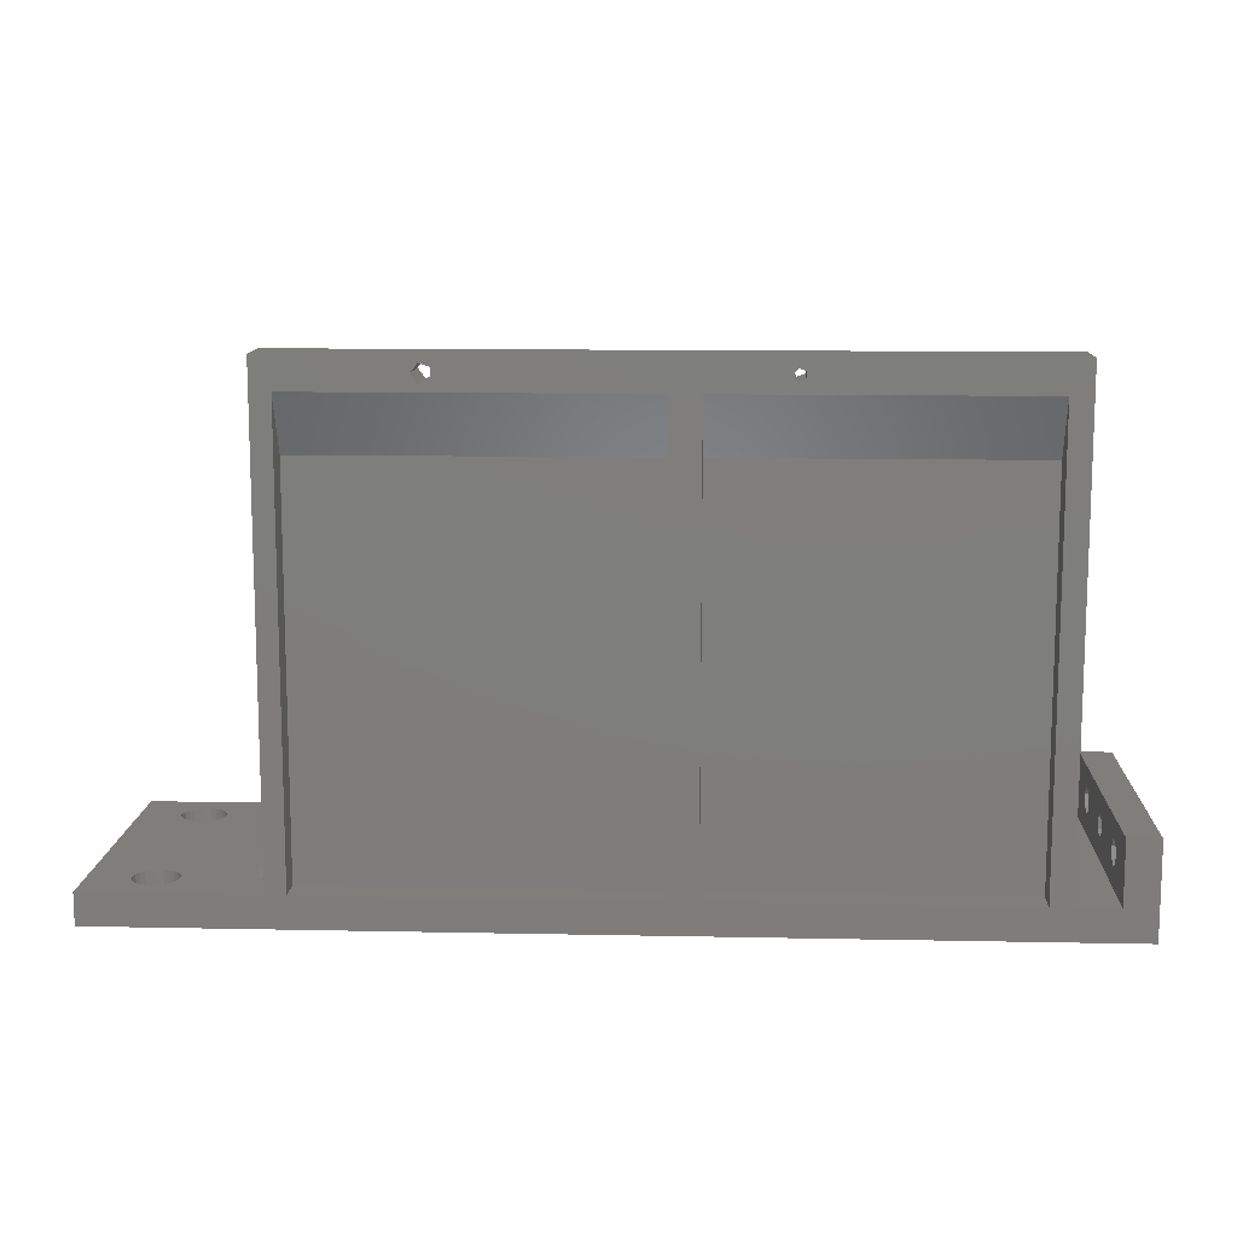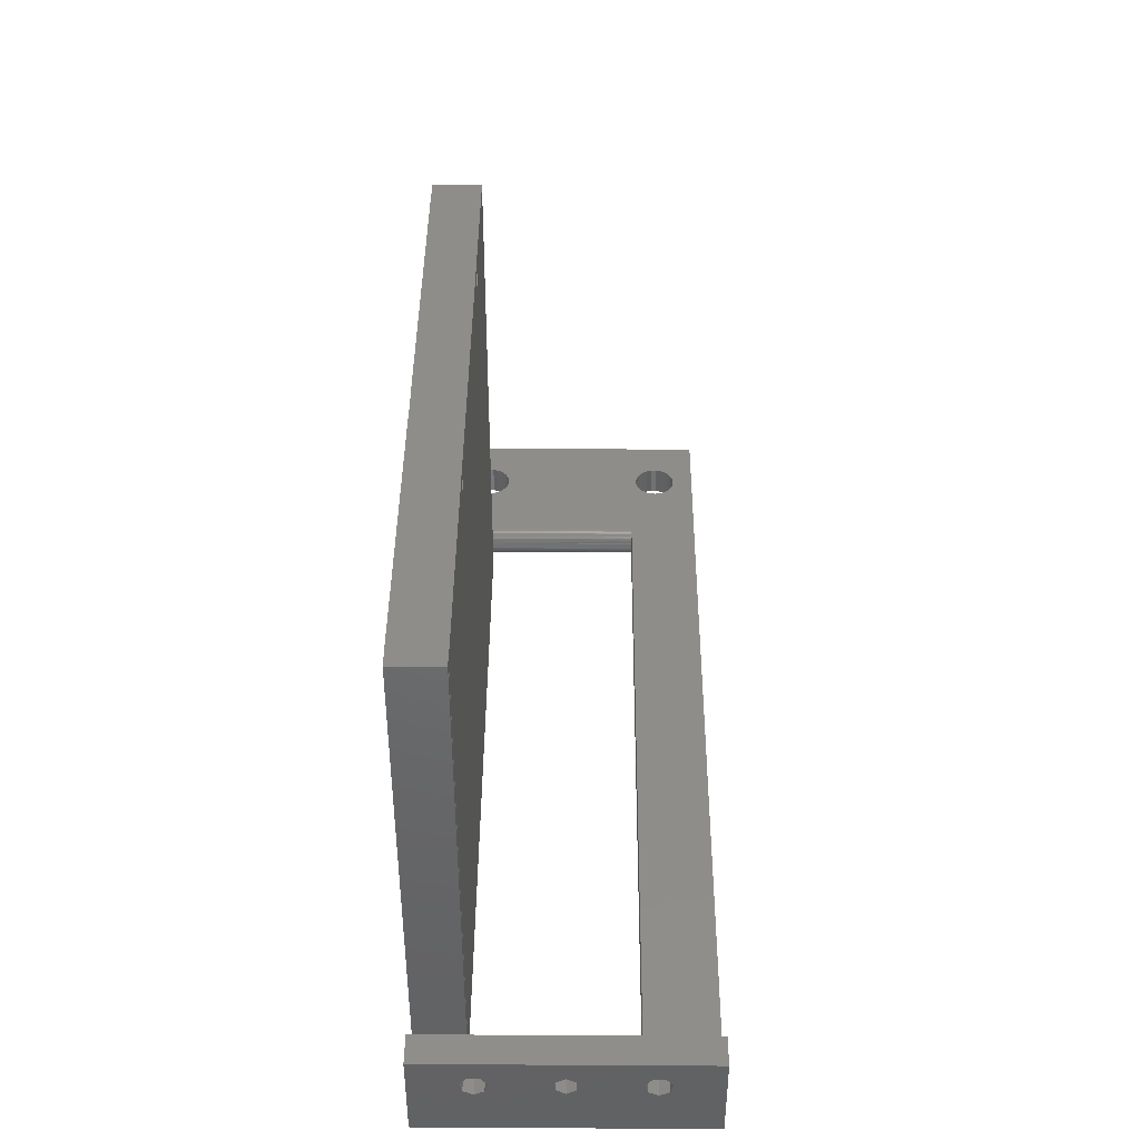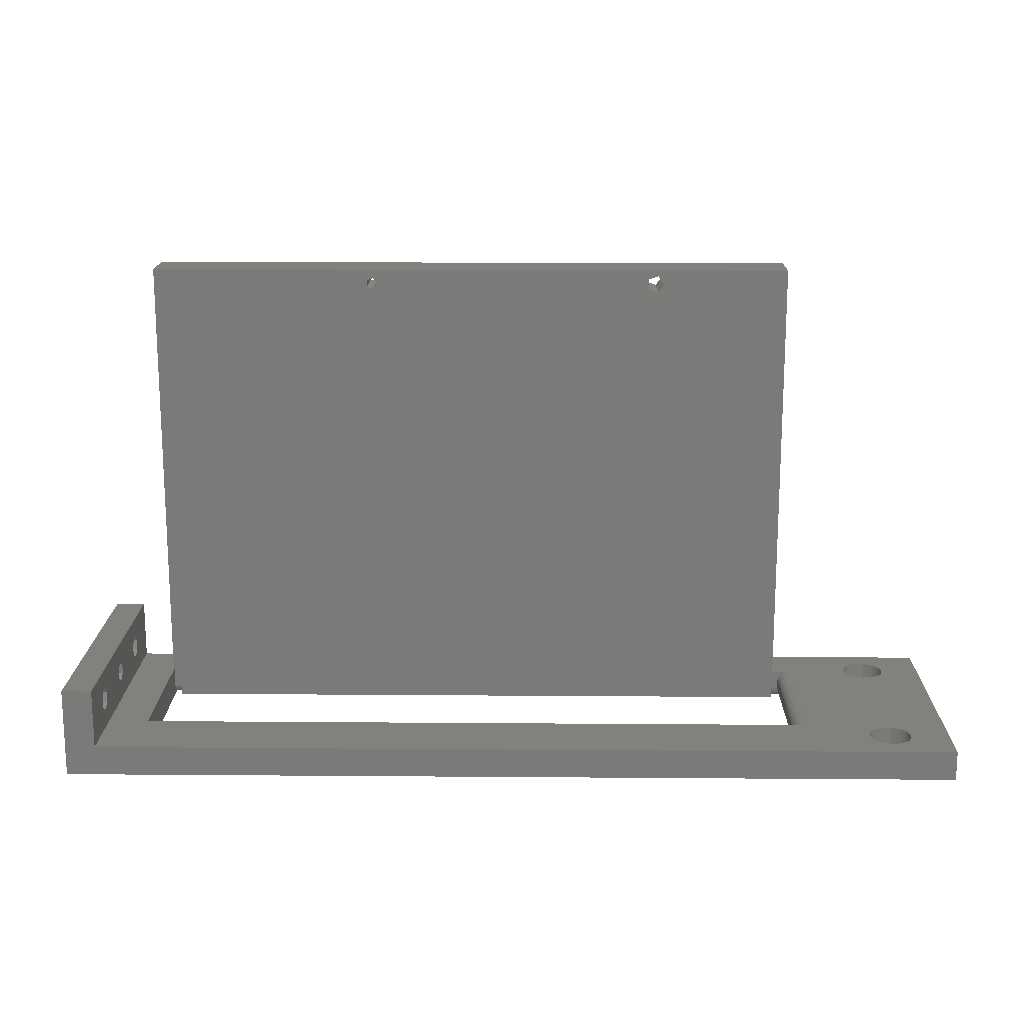
<metadata>
{"format":"stl","ext":"stl","renderer":"f3d","projection":"perspective","resolution":1024,"background":"white","views":[{"elev":11.9,"azim":2.8,"up":"+Z"},{"elev":41.4,"azim":90.4,"up":"+Z"},{"elev":16.3,"azim":-179.1,"up":"+Z"}]}
</metadata>
<code>
# stl→obj: 356 verts, 742 faces
v 87.19 -45 69.95
v 135 -45.03 70
v 87.19 -45.03 70
v 135 -45 69.95
v 87.19 -40.5 60.95
v 135 -40.5 60.95
v 30 -45 69.95
v 82.62 -45.03 70
v 30 -45.03 70
v 82.62 -45 69.95
v 30 -40.5 60.95
v 82.62 -40.5 60.95
v 82.62 -45 0
v 82.62 -40.5 0
v 145 0 0
v 145 -7.55 5.445
v 145 0 10
v 145 -7.936 3.753
v 145 -9.5 3
v 145 -11.06 3.753
v 145 -20.98 4.125
v 145 -11.45 5.445
v 145 -22.5 3.25
v 145 -24.02 4.125
v 145 -33.55 5.445
v 145 -24.02 5.875
v 145 -33.94 3.753
v 145 -45 0
v 145 -35.5 3
v 145 -37.06 3.753
v 145 -37.45 5.445
v 145 -8.632 6.802
v 145 -10.37 6.802
v 145 -20.98 5.875
v 145 -22.5 6.75
v 145 -34.63 6.802
v 145 -45 10
v 145 -36.37 6.802
v 13.07 -8.686 0
v 23.87 -11.5 0
v 13.39 -7.87 0
v 13.39 -37.13 0
v 13.5 -38 0
v 12.55 -9.396 0
v 13.07 -36.31 0
v 11.88 -9.955 0
v 12.55 -35.6 0
v 11.08 -10.33 0
v 11.88 -35.04 0
v 11.08 -34.67 0
v 10.22 -10.49 0
v 10.22 -34.51 0
v 9.344 -10.44 0
v 9.344 -34.56 0
v 8.51 -10.17 0
v 8.51 -34.83 0
v 7.769 -9.697 0
v 7.769 -35.3 0
v 7.168 -9.057 0
v 7.168 -35.94 0
v 6.746 -8.288 0
v 6.746 -36.71 0
v 0 0 0
v 6.528 -7.439 0
v 138.2 -11.5 0
v 138.4 -37.03 0
v 13.5 -7 0
v 11.88 -4.045 0
v 13.39 -6.13 0
v 13.07 -5.314 0
v 12.55 -4.604 0
v 11.08 -3.671 0
v 6.528 -6.561 0
v 0 -45 0
v 6.528 -37.56 0
v 6.746 -5.712 0
v 7.168 -4.943 0
v 7.769 -4.303 0
v 8.51 -3.833 0
v 9.344 -3.562 0
v 10.22 -3.507 0
v 138.4 -45 0
v 138.2 -37.03 0
v 23.87 -37.03 0
v 26.87 -45 0
v 26.87 -37.03 0
v 13.39 -38.87 0
v 13.07 -39.69 0
v 12.55 -40.4 0
v 11.88 -40.96 0
v 11.08 -41.33 0
v 10.22 -41.49 0
v 9.344 -41.44 0
v 8.51 -41.17 0
v 7.769 -40.7 0
v 7.168 -40.06 0
v 6.746 -39.29 0
v 6.528 -38.44 0
v 28.35 -11.5 -1.709
v 25.84 -11.5 -1.688
v 25.86 -11.52 -1.804
v 25.87 -11.53 -2
v 29.2 -11.5 -1.796
v 49.84 -11.5 -1.796
v 138.2 -11.52 -1.799
v 135.5 -11.5 -1.708
v 123.4 -11.5 -1.708
v 138.2 -11.52 -1.796
v 138.2 -11.5 -1.69
v 138.2 -11.52 -1.8
v 138.2 -11.53 -2
v 150 0 10
v 150 0 -5
v 0 0 -5
v 25.87 -37.03 -2
v 25.8 -18.69 -1.482
v 25.83 -11.5 -1.61
v 25.71 -11.5 -1.239
v 25.6 -18.69 -1
v 25.71 -11.5 -1.231
v 25.53 -11.5 -0.8935
v 25.52 -11.5 -0.8763
v 25.28 -18.69 -0.5858
v 25.28 -11.5 -0.5858
v 25.01 -11.5 -0.3637
v 24.87 -18.69 -0.2679
v 24.96 -11.5 -0.3297
v 24.66 -11.5 -0.1689
v 24.59 -11.5 -0.1402
v 24.38 -18.69 -0.06815
v 24.28 -11.5 -0.04379
v 23.98 -11.5 -0.01467
v 24.38 -37.03 -0.06815
v 25.8 -37.03 -1.482
v 25.6 -37.03 -1
v 25.28 -37.03 -0.5858
v 24.87 -37.03 -0.2679
v 25.87 -11.53 -3
v 25.87 -37.03 -3
v 138.2 -11.53 -3
v 138.2 -11.52 -3.196
v 25.86 -11.52 -3.196
v 70.96 -11.5 -3.312
v 25.84 -11.5 -3.312
v 117.1 -11.5 -3.291
v 138.2 -11.52 -3.197
v 138.2 -11.52 -3.201
v 135.8 -11.5 -3.291
v 138.2 -11.5 -3.311
v 24.23 -11.5 -4.964
v 23.87 -39.03 -5
v 23.87 -11.5 -5
v 24.38 -19.36 -4.932
v 24.28 -11.5 -4.957
v 24.6 -11.5 -4.859
v 24.87 -19.36 -4.732
v 24.66 -11.5 -4.832
v 24.97 -11.5 -4.67
v 25.01 -11.5 -4.638
v 25.28 -19.36 -4.414
v 25.28 -11.5 -4.414
v 25.52 -11.5 -4.123
v 25.6 -19.36 -4
v 25.53 -11.5 -4.107
v 25.71 -11.5 -3.769
v 25.8 -19.36 -3.518
v 25.71 -11.5 -3.761
v 25.83 -11.5 -3.39
v 25.8 -29.19 -3.518
v 25.86 -37.04 -3.196
v 25.83 -37.07 -3.39
v 25.71 -37.18 -3.765
v 25.6 -29.19 -4
v 25.53 -37.36 -4.111
v 25.28 -29.19 -4.414
v 25.28 -37.61 -4.414
v 24.98 -37.92 -4.663
v 24.87 -29.19 -4.732
v 24.63 -38.26 -4.848
v 24.38 -29.19 -4.932
v 24.26 -38.64 -4.962
v 27 -39.03 -5
v 27 -38.65 -4.962
v 137 -39.03 -5
v 138.2 -39.02 -4.999
v 138.2 -39.03 -5
v 137 -39.02 -4.999
v 27 -38.63 -4.96
v 138.2 -39.01 -4.998
v 137 -39 -4.997
v 27 -37.4 -4.161
v 27 -37.35 -4.093
v 27 -37.2 -3.8
v 27 -37.17 -3.729
v 27 -37.07 -3.408
v 27 -37.04 -3.239
v 27 -37.04 -3.068
v 27 -37.03 -3.01
v 138.2 -37.07 -3.392
v 137 -37.05 -3.247
v 138.2 -37.04 -3.201
v 137 -37.07 -3.411
v 137 -37.16 -3.722
v 138.2 -37.18 -3.758
v 138.2 -37.18 -3.773
v 137 -37.2 -3.806
v 138.2 -37.36 -4.106
v 137 -37.35 -4.09
v 138.2 -37.38 -4.126
v 137 -37.41 -4.169
v 138.2 -37.61 -4.414
v 137 -37.61 -4.414
v 137 -37.84 -4.604
v 138.2 -37.88 -4.637
v 137 -37.94 -4.679
v 138.2 -37.93 -4.67
v 137 -38.2 -4.817
v 138.2 -38.23 -4.832
v 137 -38.33 -4.87
v 138.2 -38.3 -4.859
v 138.2 -38.62 -4.957
v 137 -38.6 -4.953
v 137 -38.86 -4.978
v 138.2 -38.92 -4.986
v 27 -37.03 -3.002
v 27 -37.03 -3
v 138.2 -37.03 -3
v 137 -37.04 -3.194
v 137 -37.03 -3
v 138.2 -37.04 -3.196
v 138.2 -37.04 -3.197
v 137 -37.04 -3.205
v 27 -37.61 -4.414
v 27 -37.85 -4.61
v 27 -37.94 -4.678
v 27 -38.2 -4.82
v 27 -38.32 -4.868
v 27 -38.6 -4.954
v 12.55 -35.6 -5
v 13.07 -36.31 -5
v 13.39 -7.87 -5
v 13.5 -7 -5
v 13.07 -8.686 -5
v 11.88 -35.04 -5
v 12.55 -9.396 -5
v 11.08 -34.67 -5
v 11.88 -9.955 -5
v 11.08 -10.33 -5
v 10.22 -34.51 -5
v 10.22 -10.49 -5
v 9.344 -34.56 -5
v 9.344 -10.44 -5
v 8.51 -34.83 -5
v 8.51 -10.17 -5
v 7.769 -35.3 -5
v 7.769 -9.697 -5
v 7.168 -35.94 -5
v 7.168 -9.057 -5
v 6.746 -36.71 -5
v 6.746 -8.288 -5
v 0 -45 -5
v 6.528 -37.56 -5
v 138.2 -11.5 -5
v 150 -45 -5
v 137 -37 -5
v 13.39 -37.13 -5
v 13.5 -38 -5
v 13.39 -38.87 -5
v 11.08 -41.33 -5
v 13.07 -39.69 -5
v 12.55 -40.4 -5
v 11.88 -40.96 -5
v 6.528 -38.44 -5
v 6.528 -7.439 -5
v 6.746 -39.29 -5
v 7.168 -40.06 -5
v 7.769 -40.7 -5
v 8.51 -41.17 -5
v 9.344 -41.44 -5
v 10.22 -41.49 -5
v 13.39 -6.13 -5
v 13.07 -5.314 -5
v 12.55 -4.604 -5
v 11.88 -4.045 -5
v 11.08 -3.671 -5
v 10.22 -3.507 -5
v 9.344 -3.562 -5
v 8.51 -3.833 -5
v 7.769 -4.303 -5
v 7.168 -4.943 -5
v 6.746 -5.712 -5
v 6.528 -6.561 -5
v 27 -37 -5
v 27 -37.03 75
v 26.87 -37.03 75
v 138.4 -37.03 75
v 137 -37.03 75
v 26.87 -45 75
v 137 -37 75
v 135 -45 75
v 87.19 -45 75
v 135 -45.03 75
v 82.62 -45 75
v 30 -45 75
v 82.62 -45.03 75
v 27 -37 75
v 138.4 -45 75
v 87.19 -45.03 75
v 30 -45.03 75
v 49.54 -45.03 73.93
v 48.5 -45.03 72.5
v 49.54 -45.03 71.07
v 51.21 -45.03 73.38
v 51.21 -45.03 71.62
v 99.69 -45.03 73.45
v 99 -45.03 72.5
v 99.69 -45.03 71.55
v 100.8 -45.03 73.09
v 100.8 -45.03 71.91
v 87.19 -45 0
v 87.19 -40.5 0
v 135 -45 0
v 135 -40.5 0
v 30 -45 0
v 30 -40.5 0
v 150 -7.936 3.753
v 150 -7.55 5.445
v 150 -8.632 6.802
v 150 -10.37 6.802
v 150 -20.98 5.875
v 150 -11.45 5.445
v 150 -22.5 6.75
v 150 -24.02 5.875
v 150 -33.55 5.445
v 150 -24.02 4.125
v 150 -34.63 6.802
v 150 -45 10
v 150 -36.37 6.802
v 150 -37.45 5.445
v 150 -9.5 3
v 150 -22.5 3.25
v 150 -11.06 3.753
v 150 -20.98 4.125
v 150 -33.94 3.753
v 150 -35.5 3
v 150 -37.06 3.753
v 49.54 -37 73.93
v 99.69 -37 73.45
v 100.8 -37 73.09
v 100.8 -37 71.91
v 99.69 -37 71.55
v 51.21 -37 71.62
v 48.5 -37 72.5
v 49.54 -37 71.07
v 51.21 -37 73.38
v 99 -37 72.5
f 1 2 3
f 1 4 2
f 5 4 1
f 4 5 6
f 7 8 9
f 7 10 8
f 11 10 7
f 10 11 12
f 13 12 14
f 12 13 10
f 15 16 17
f 15 18 16
f 15 19 18
f 20 21 22
f 23 20 19
f 23 19 15
f 20 23 21
f 24 25 26
f 27 24 23
f 24 27 25
f 28 23 15
f 23 29 27
f 30 28 31
f 29 28 30
f 23 28 29
f 32 17 16
f 33 17 32
f 34 22 21
f 22 34 33
f 35 33 34
f 33 35 17
f 36 26 25
f 26 36 35
f 37 35 36
f 37 36 38
f 37 31 28
f 35 37 17
f 31 37 38
f 39 40 41
f 40 42 43
f 44 40 39
f 40 45 42
f 46 40 44
f 40 47 45
f 48 40 46
f 40 49 47
f 50 40 48
f 40 50 49
f 51 50 48
f 51 52 50
f 53 52 51
f 53 54 52
f 55 54 53
f 55 56 54
f 57 56 55
f 57 58 56
f 59 58 57
f 59 60 58
f 61 60 59
f 61 62 60
f 63 61 64
f 61 63 62
f 65 28 15
f 28 65 66
f 15 40 65
f 41 40 67
f 68 40 15
f 40 69 67
f 40 70 69
f 40 71 70
f 40 68 71
f 15 72 68
f 63 72 15
f 63 64 73
f 74 62 63
f 62 74 75
f 76 63 73
f 77 63 76
f 78 63 77
f 79 63 78
f 80 63 79
f 81 63 80
f 72 63 81
f 28 66 82
f 66 65 83
f 84 85 86
f 40 43 84
f 87 84 43
f 88 84 87
f 84 88 85
f 89 85 88
f 90 85 89
f 91 85 90
f 92 85 91
f 74 92 93
f 92 74 85
f 94 74 93
f 95 74 94
f 96 74 95
f 97 74 96
f 98 74 97
f 75 74 98
f 99 100 101
f 102 99 101
f 99 102 103
f 103 102 104
f 105 106 107
f 106 105 108
f 109 106 108
f 110 102 111
f 110 107 104
f 107 110 105
f 110 104 102
f 112 15 17
f 113 15 112
f 114 15 113
f 15 114 63
f 102 101 115
f 101 116 115
f 117 101 100
f 101 117 116
f 117 118 116
f 119 118 120
f 118 119 116
f 120 121 119
f 119 122 123
f 122 119 121
f 124 123 122
f 124 125 123
f 126 125 127
f 125 126 123
f 127 128 126
f 129 126 128
f 126 129 130
f 129 131 130
f 131 132 130
f 40 130 132
f 130 40 84
f 130 84 133
f 116 134 115
f 135 116 119
f 116 135 134
f 136 119 123
f 119 136 135
f 126 136 123
f 136 126 137
f 130 137 126
f 137 130 133
f 115 138 102
f 138 115 139
f 138 111 102
f 111 138 140
f 141 138 142
f 138 141 140
f 143 141 142
f 143 142 144
f 141 143 141
f 141 145 146
f 145 141 143
f 147 148 149
f 148 146 145
f 146 148 147
f 150 151 152
f 153 150 154
f 150 153 151
f 153 154 155
f 156 155 157
f 155 156 153
f 156 157 158
f 156 159 160
f 159 156 158
f 160 159 161
f 162 160 161
f 163 162 164
f 162 163 160
f 163 164 165
f 166 165 167
f 165 166 163
f 166 167 168
f 142 168 144
f 168 142 166
f 138 166 142
f 138 169 166
f 170 169 138
f 171 169 170
f 171 172 169
f 172 173 169
f 172 174 173
f 174 175 173
f 174 176 175
f 176 177 175
f 177 178 175
f 177 179 178
f 179 180 178
f 179 181 180
f 181 151 180
f 180 151 153
f 139 170 138
f 180 156 178
f 156 180 153
f 178 160 175
f 160 178 156
f 173 160 163
f 160 173 175
f 169 163 166
f 163 169 173
f 182 181 183
f 181 182 151
f 184 185 186
f 185 184 187
f 183 181 188
f 187 189 185
f 189 187 190
f 191 174 192
f 192 172 193
f 172 192 174
f 193 172 194
f 194 171 195
f 171 194 172
f 195 170 196
f 170 195 171
f 197 170 139
f 170 197 196
f 197 139 198
f 199 200 201
f 200 199 202
f 199 203 202
f 203 199 204
f 205 203 204
f 203 205 206
f 207 206 205
f 206 207 208
f 209 208 207
f 208 209 210
f 211 210 209
f 210 211 212
f 213 211 214
f 211 213 212
f 215 214 216
f 214 215 213
f 217 216 218
f 216 217 215
f 219 218 220
f 218 219 217
f 219 221 222
f 221 219 220
f 223 221 224
f 221 223 222
f 225 139 226
f 227 228 229
f 228 227 230
f 198 139 225
f 231 228 230
f 228 231 232
f 201 232 231
f 232 201 200
f 233 174 191
f 174 233 176
f 234 176 233
f 176 234 177
f 235 177 234
f 236 177 235
f 177 236 179
f 237 179 236
f 238 179 237
f 179 238 181
f 188 181 238
f 190 224 189
f 224 190 223
f 239 151 240
f 152 241 242
f 151 239 152
f 152 243 241
f 244 152 239
f 152 245 243
f 246 152 244
f 152 247 245
f 248 152 246
f 152 248 247
f 249 248 246
f 249 250 248
f 251 250 249
f 251 252 250
f 253 252 251
f 253 254 252
f 255 254 253
f 255 256 254
f 257 256 255
f 257 258 256
f 259 258 257
f 259 260 258
f 261 259 262
f 259 261 260
f 263 264 186
f 264 184 186
f 184 182 265
f 264 182 184
f 261 182 264
f 266 151 267
f 151 268 267
f 269 182 261
f 151 270 268
f 151 271 270
f 151 272 271
f 151 269 272
f 182 269 151
f 261 262 273
f 114 260 261
f 260 114 274
f 275 261 273
f 276 261 275
f 277 261 276
f 278 261 277
f 279 261 278
f 280 261 279
f 269 261 280
f 264 263 113
f 152 113 263
f 240 151 266
f 281 152 242
f 282 152 281
f 283 152 282
f 284 152 283
f 152 284 113
f 285 113 284
f 114 285 286
f 285 114 113
f 287 114 286
f 288 114 287
f 289 114 288
f 290 114 289
f 291 114 290
f 292 114 291
f 274 114 292
f 265 182 293
f 294 86 295
f 86 133 84
f 86 137 133
f 86 136 137
f 86 135 136
f 86 134 135
f 226 134 86
f 226 86 294
f 134 226 115
f 115 226 139
f 83 296 66
f 296 83 297
f 229 83 227
f 83 229 297
f 85 295 86
f 295 85 298
f 299 300 297
f 300 301 302
f 299 301 300
f 299 303 301
f 303 304 305
f 306 303 299
f 303 306 304
f 294 304 306
f 298 294 295
f 294 298 304
f 297 307 296
f 307 297 300
f 302 301 308
f 305 304 309
f 307 66 296
f 66 307 82
f 9 304 7
f 304 9 309
f 8 303 305
f 303 8 10
f 309 310 305
f 309 311 310
f 9 311 309
f 311 9 312
f 313 305 310
f 314 305 313
f 8 314 312
f 314 8 305
f 8 312 9
f 2 300 302
f 300 2 4
f 3 301 1
f 301 3 308
f 308 315 302
f 308 316 315
f 3 316 308
f 316 3 317
f 318 302 315
f 319 302 318
f 2 319 317
f 2 317 3
f 319 2 302
f 320 5 1
f 5 320 321
f 322 6 323
f 6 322 4
f 324 11 7
f 11 324 325
f 321 322 323
f 322 321 320
f 325 13 14
f 13 325 324
f 241 67 242
f 67 241 41
f 242 69 281
f 69 242 67
f 281 70 282
f 70 281 69
f 282 71 283
f 71 282 70
f 284 71 68
f 71 284 283
f 285 68 72
f 68 285 284
f 286 72 81
f 72 286 285
f 287 81 80
f 81 287 286
f 288 80 79
f 80 288 287
f 289 79 78
f 79 289 288
f 77 289 78
f 289 77 290
f 76 290 77
f 290 76 291
f 73 291 76
f 291 73 292
f 64 292 73
f 292 64 274
f 61 274 64
f 274 61 260
f 59 260 61
f 260 59 258
f 57 258 59
f 258 57 256
f 254 57 55
f 57 254 256
f 252 55 53
f 55 252 254
f 250 53 51
f 53 250 252
f 248 51 48
f 51 248 250
f 247 48 46
f 48 247 248
f 245 46 44
f 46 245 247
f 245 39 243
f 39 245 44
f 243 41 241
f 41 243 39
f 268 43 267
f 43 268 87
f 267 42 266
f 42 267 43
f 266 45 240
f 45 266 42
f 240 47 239
f 47 240 45
f 244 47 49
f 47 244 239
f 246 49 50
f 49 246 244
f 249 50 52
f 50 249 246
f 251 52 54
f 52 251 249
f 253 54 56
f 54 253 251
f 255 56 58
f 56 255 253
f 60 255 58
f 255 60 257
f 62 257 60
f 257 62 259
f 75 259 62
f 259 75 262
f 98 262 75
f 262 98 273
f 97 273 98
f 273 97 275
f 96 275 97
f 275 96 276
f 95 276 96
f 276 95 277
f 278 95 94
f 95 278 277
f 279 94 93
f 94 279 278
f 280 93 92
f 93 280 279
f 269 92 91
f 92 269 280
f 272 91 90
f 91 272 269
f 271 90 89
f 90 271 272
f 271 88 270
f 88 271 89
f 270 87 268
f 87 270 88
f 261 63 114
f 63 261 74
f 326 112 327
f 112 328 327
f 112 329 328
f 329 330 331
f 332 329 112
f 329 332 330
f 333 334 335
f 336 333 332
f 337 332 112
f 333 336 334
f 332 337 336
f 338 337 339
f 336 337 338
f 112 326 113
f 340 113 326
f 341 340 342
f 343 331 330
f 331 343 342
f 341 342 343
f 340 341 113
f 344 335 334
f 335 344 341
f 345 341 344
f 264 341 345
f 337 346 339
f 341 264 113
f 346 264 345
f 264 346 337
f 261 85 74
f 85 261 324
f 324 261 13
f 264 13 261
f 13 264 320
f 320 264 322
f 322 264 82
f 298 7 304
f 85 7 298
f 7 85 324
f 10 301 303
f 10 1 301
f 13 1 10
f 1 13 320
f 4 307 300
f 82 4 322
f 4 82 307
f 28 337 37
f 28 264 337
f 82 264 28
f 17 337 112
f 337 17 37
f 342 22 331
f 22 342 20
f 19 342 340
f 342 19 20
f 18 340 326
f 340 18 19
f 331 33 329
f 33 331 22
f 16 328 32
f 328 16 327
f 18 327 16
f 327 18 326
f 33 328 329
f 328 33 32
f 21 330 34
f 330 21 343
f 335 26 333
f 26 335 24
f 23 335 341
f 335 23 24
f 26 332 333
f 332 26 35
f 35 330 332
f 330 35 34
f 21 341 343
f 341 21 23
f 346 31 339
f 31 346 30
f 29 346 345
f 346 29 30
f 27 345 344
f 345 27 29
f 339 38 338
f 38 339 31
f 25 336 36
f 336 25 334
f 27 334 25
f 334 27 344
f 38 336 338
f 336 38 36
f 141 149 263
f 149 141 147
f 147 141 146
f 263 141 141
f 230 141 263
f 140 227 111
f 141 230 140
f 140 230 227
f 263 231 230
f 199 231 263
f 231 199 201
f 263 204 199
f 263 205 204
f 263 207 205
f 263 209 207
f 263 211 209
f 263 214 211
f 263 216 214
f 263 218 216
f 263 220 218
f 263 221 220
f 185 221 263
f 221 185 224
f 224 185 189
f 185 263 186
f 105 109 108
f 109 105 65
f 110 65 105
f 83 110 111
f 83 111 227
f 110 83 65
f 144 168 143
f 263 148 145
f 263 145 143
f 167 143 168
f 165 143 167
f 164 143 165
f 162 143 164
f 161 143 162
f 159 143 161
f 158 143 159
f 157 143 158
f 155 143 157
f 154 143 155
f 150 143 154
f 152 143 150
f 143 152 263
f 148 263 149
f 131 40 132
f 104 40 131
f 104 131 129
f 104 129 128
f 103 128 127
f 99 127 125
f 99 125 124
f 99 124 122
f 99 122 121
f 99 121 120
f 99 120 118
f 99 118 117
f 99 117 100
f 127 99 103
f 106 65 107
f 40 104 65
f 128 103 104
f 65 104 107
f 65 106 109
f 229 299 297
f 299 229 265
f 228 265 229
f 232 265 228
f 200 265 232
f 202 265 200
f 203 265 202
f 206 265 203
f 208 265 206
f 210 265 208
f 212 265 210
f 213 265 212
f 215 265 213
f 217 265 215
f 219 265 217
f 222 265 219
f 223 265 222
f 187 223 190
f 223 187 265
f 265 187 184
f 325 12 11
f 12 325 14
f 321 6 5
f 6 321 323
f 299 347 306
f 299 348 347
f 299 349 348
f 299 350 349
f 265 350 299
f 351 293 352
f 350 265 351
f 353 306 347
f 354 306 353
f 352 293 354
f 354 293 306
f 348 355 347
f 356 355 348
f 356 352 355
f 351 352 356
f 293 351 265
f 293 226 306
f 293 225 226
f 196 225 293
f 225 196 198
f 198 196 197
f 293 195 196
f 293 194 195
f 293 193 194
f 293 192 193
f 293 191 192
f 293 233 191
f 293 234 233
f 293 235 234
f 293 236 235
f 293 237 236
f 293 238 237
f 293 188 238
f 293 183 188
f 183 293 182
f 306 226 294
f 315 349 318
f 349 315 348
f 319 349 350
f 349 319 318
f 351 319 350
f 319 351 317
f 315 356 348
f 356 315 316
f 316 351 356
f 351 316 317
f 314 355 352
f 355 314 313
f 354 314 352
f 314 354 312
f 310 353 347
f 353 310 311
f 311 354 353
f 354 311 312
f 310 355 313
f 355 310 347

</code>
